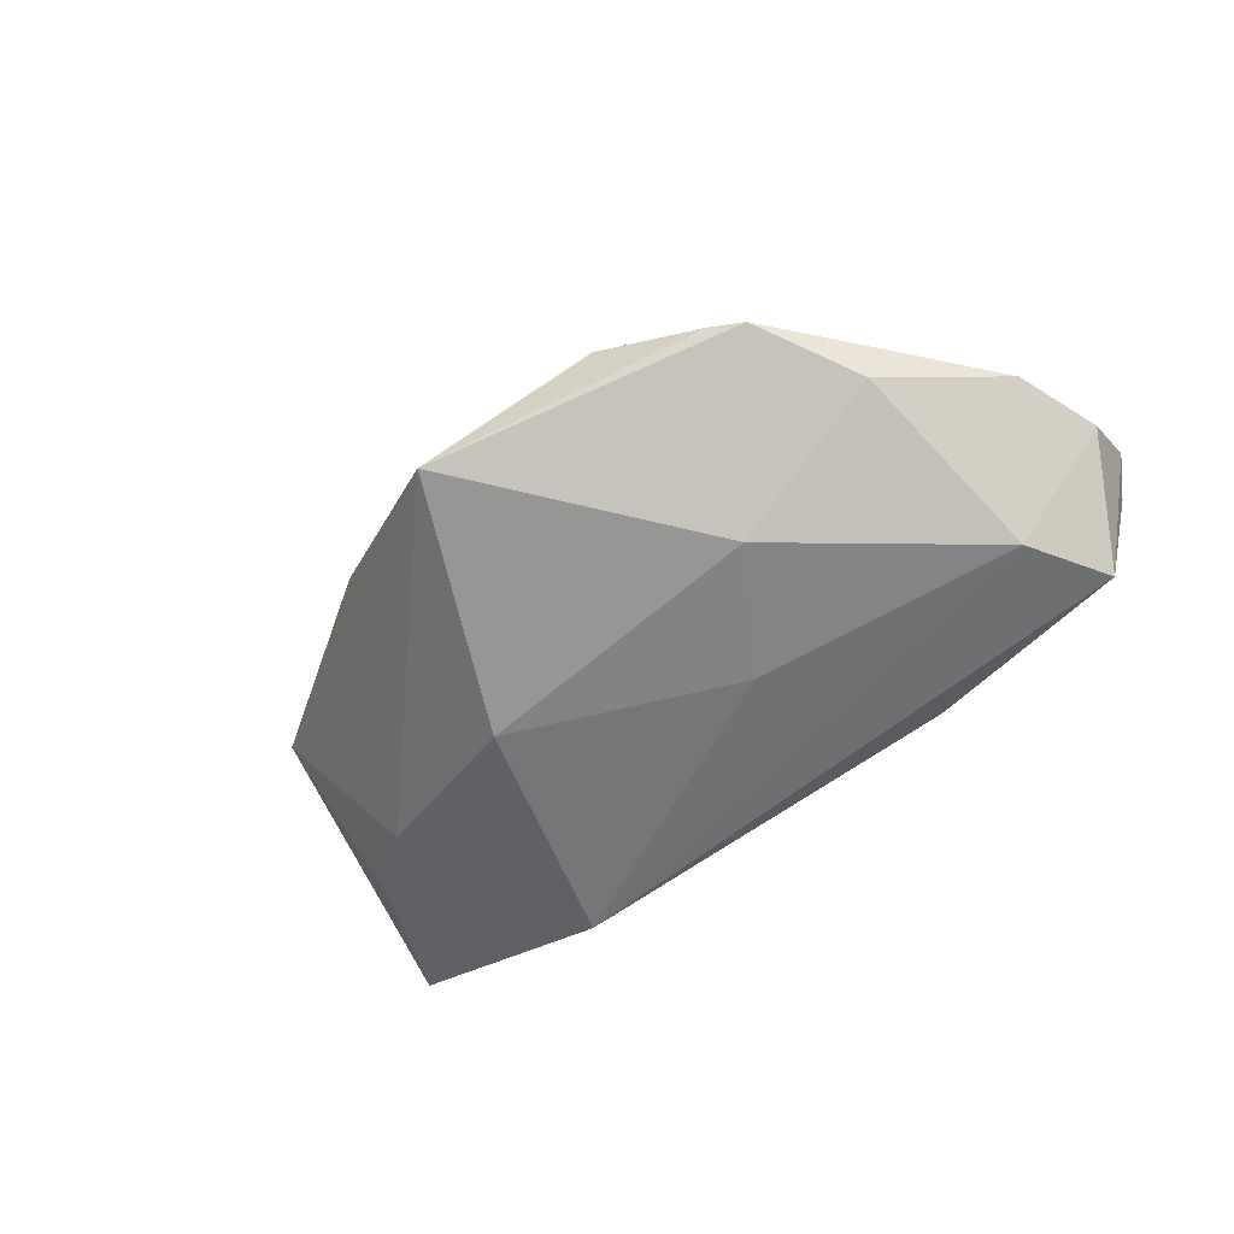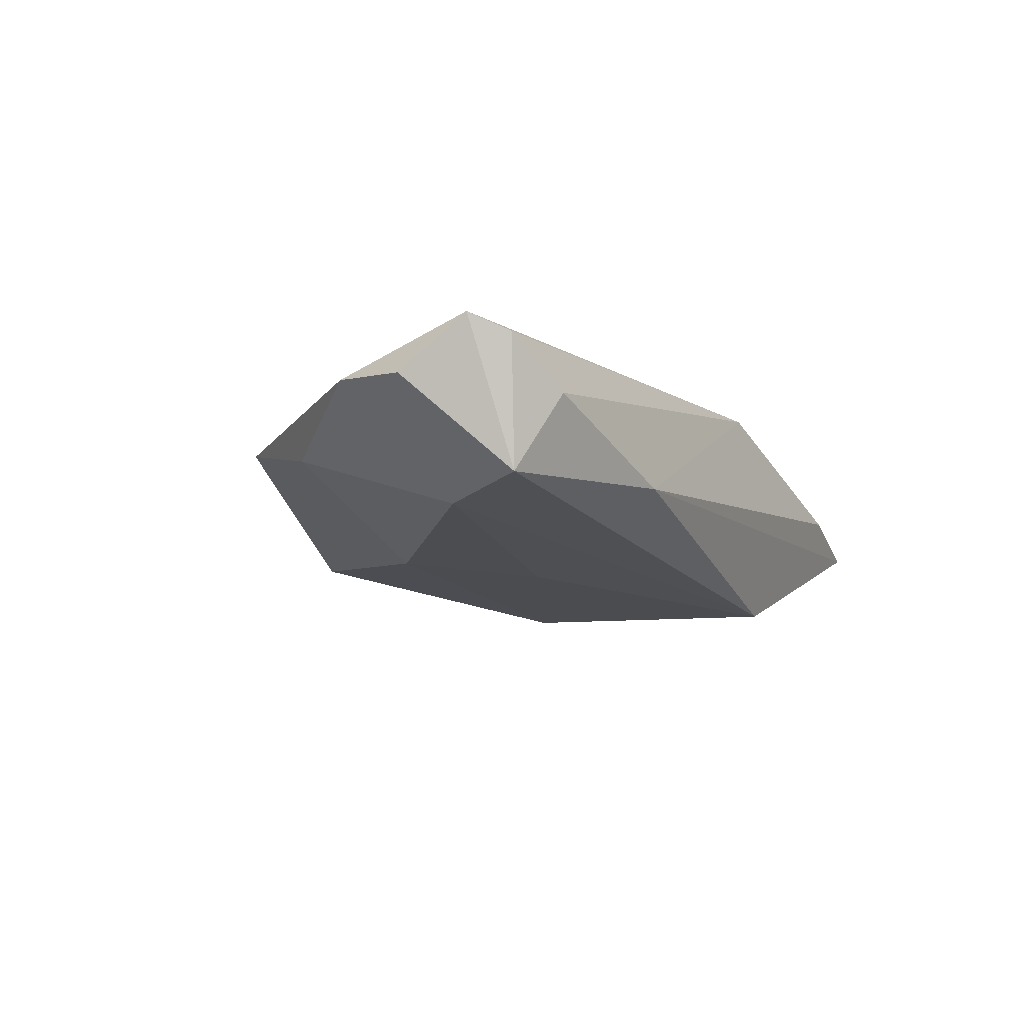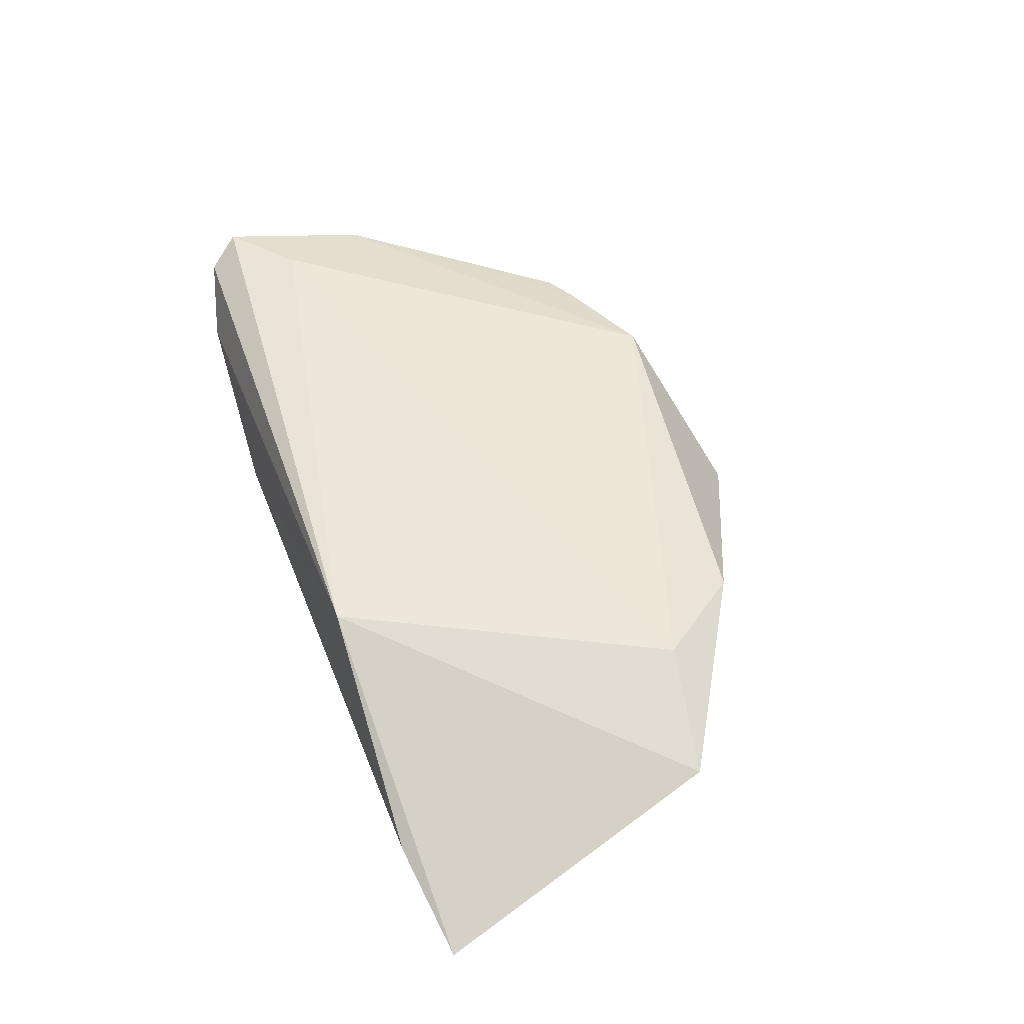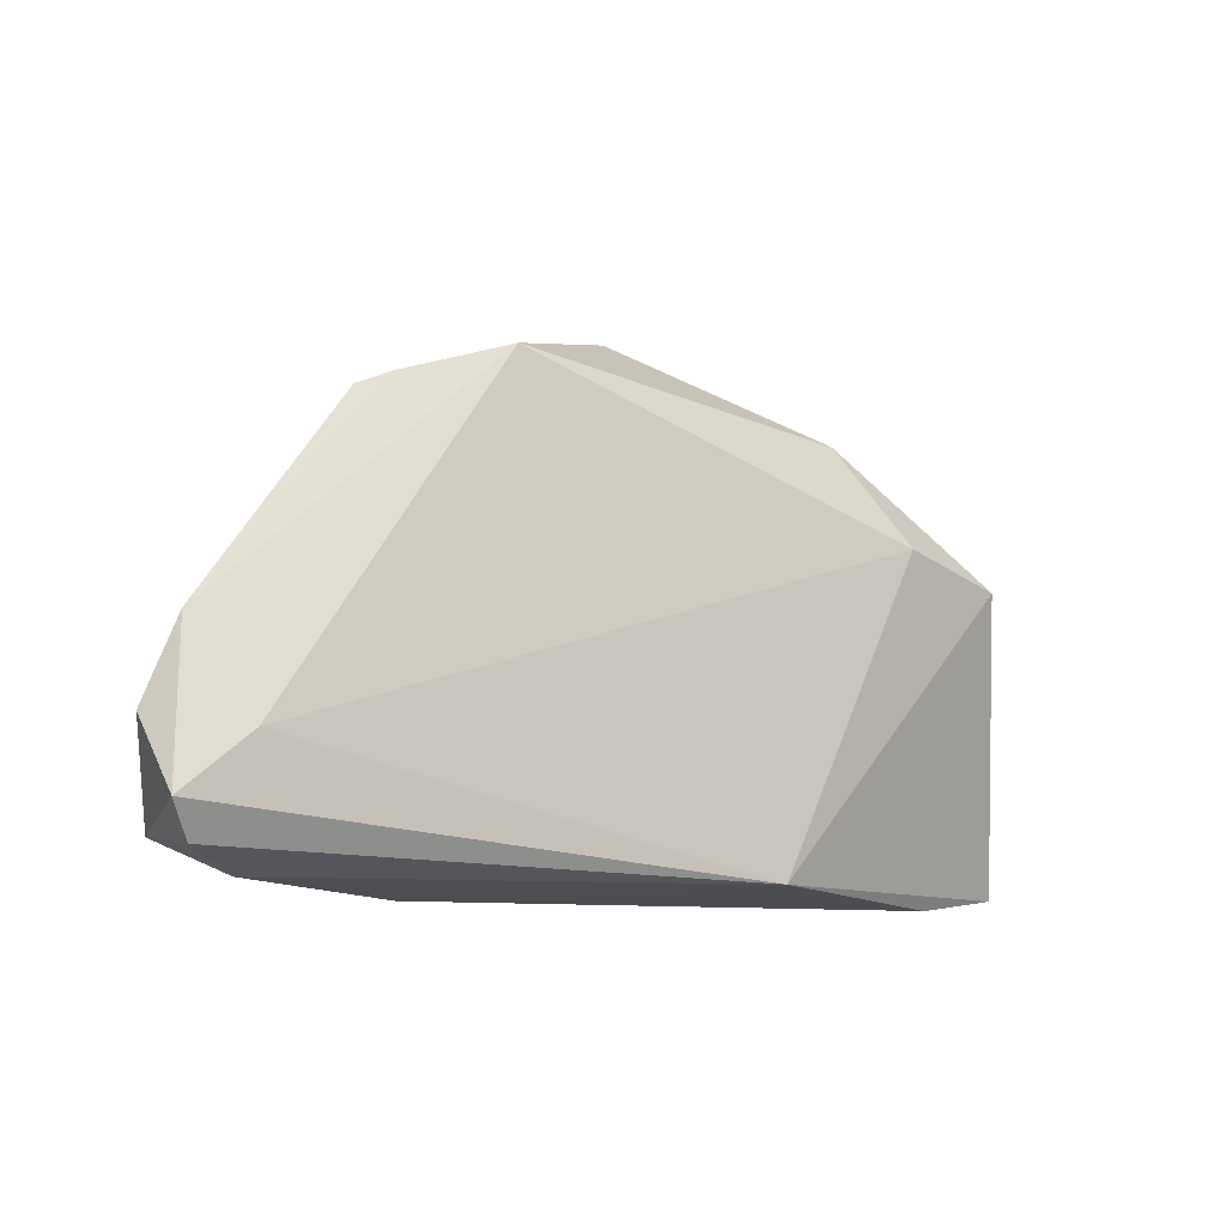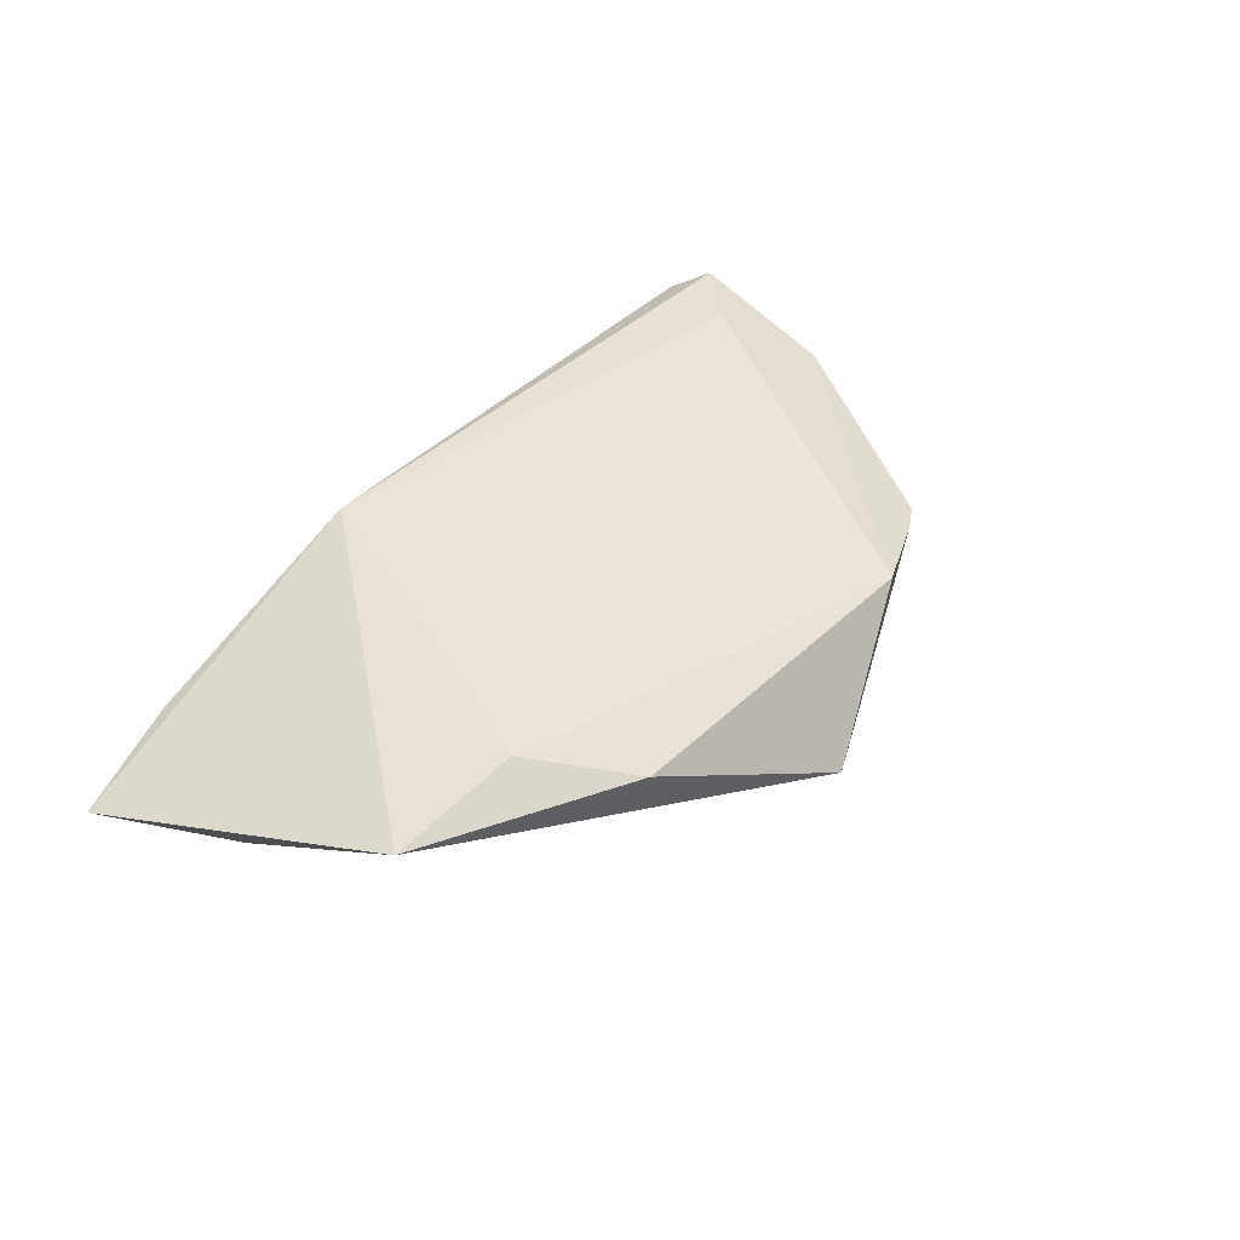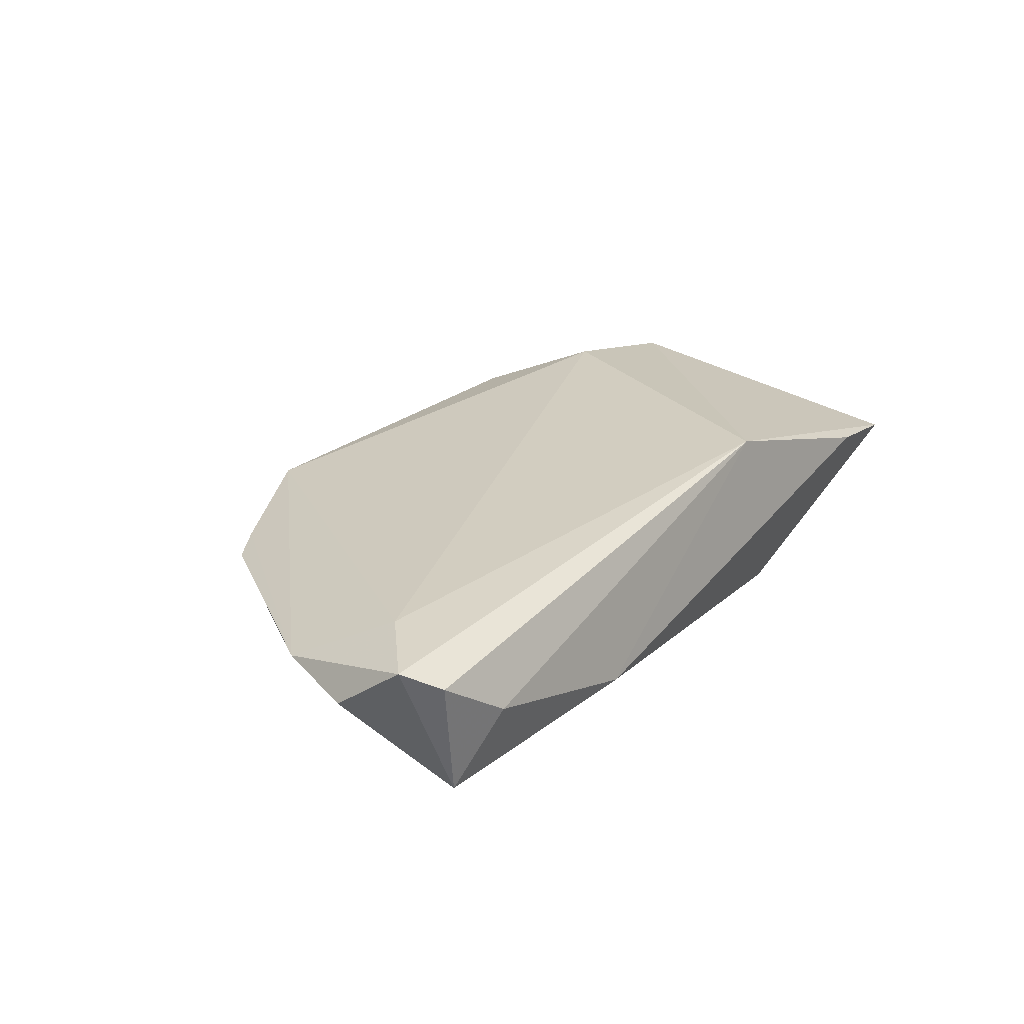
<metadata>
{"format":"obj","ext":"obj","renderer":"f3d","projection":"perspective","resolution":1024,"background":"white","views":[{"elev":-56.9,"azim":-140.4,"up":"+Z"},{"elev":-14.9,"azim":-63.0,"up":"+Z"},{"elev":59.5,"azim":68.7,"up":"+Z"},{"elev":-9.0,"azim":-38.7,"up":"+Y"},{"elev":44.3,"azim":123.7,"up":"+Z"},{"elev":23.7,"azim":-55.9,"up":"+Z"}]}
</metadata>
<code>
v 0.02877 -0.02101 -0.01391
v 0.028 0.0296 0.009273
v 0.04389 0.00159 -0.004741
v -0.01804 0.03537 0.0069
v -0.0566 -0.0218 0.004998
v -0.05972 -0.01737 0.007204
v 0.06261 -0.02472 0.001619
v -0.05665 0.002097 0.002521
v 0.0155 -0.02416 0.0138
v -0.04823 -0.02459 -0.0006674
v -0.03625 0.02881 0.001644
v -0.02416 -0.02634 -0.007036
v -0.05082 -0.01007 0.008343
v -0.05284 -0.02023 -0.01117
v 0.0037 0.04143 -0.005285
v 0.05403 0.01392 0.01127
v -0.04718 -0.008824 -0.0124
v 0.03723 0.01734 0.01374
v 0.0544 -0.008305 -0.001041
v -0.01183 -0.00311 -0.01391
v -0.04392 0.01592 -0.002773
v -0.0319 0.03075 0.002794
v 0.01824 0.01057 -0.01391
v -0.06047 -0.008442 0.0007066
v -0.02222 0.01234 -0.01249
v 0.0474 -0.02634 0.004601
f 3 15 16
f 16 9 7
f 7 12 1
f 16 15 2
f 15 4 2
f 6 9 13
f 15 3 23
f 23 3 1
f 5 9 6
f 14 17 1
f 1 12 14
f 14 5 6
f 19 3 16
f 16 7 19
f 1 3 19
f 19 7 1
f 9 12 26
f 26 7 9
f 12 7 26
f 18 9 16
f 16 2 18
f 18 2 4
f 18 13 9
f 4 13 18
f 15 23 25
f 17 21 25
f 1 17 20
f 20 23 1
f 17 25 20
f 20 25 23
f 6 13 8
f 8 13 4
f 10 12 9
f 9 5 10
f 10 14 12
f 5 14 10
f 21 8 11
f 15 25 11
f 11 25 21
f 17 14 24
f 24 21 17
f 24 8 21
f 24 14 6
f 6 8 24
f 22 4 15
f 15 11 22
f 22 8 4
f 22 11 8

</code>
